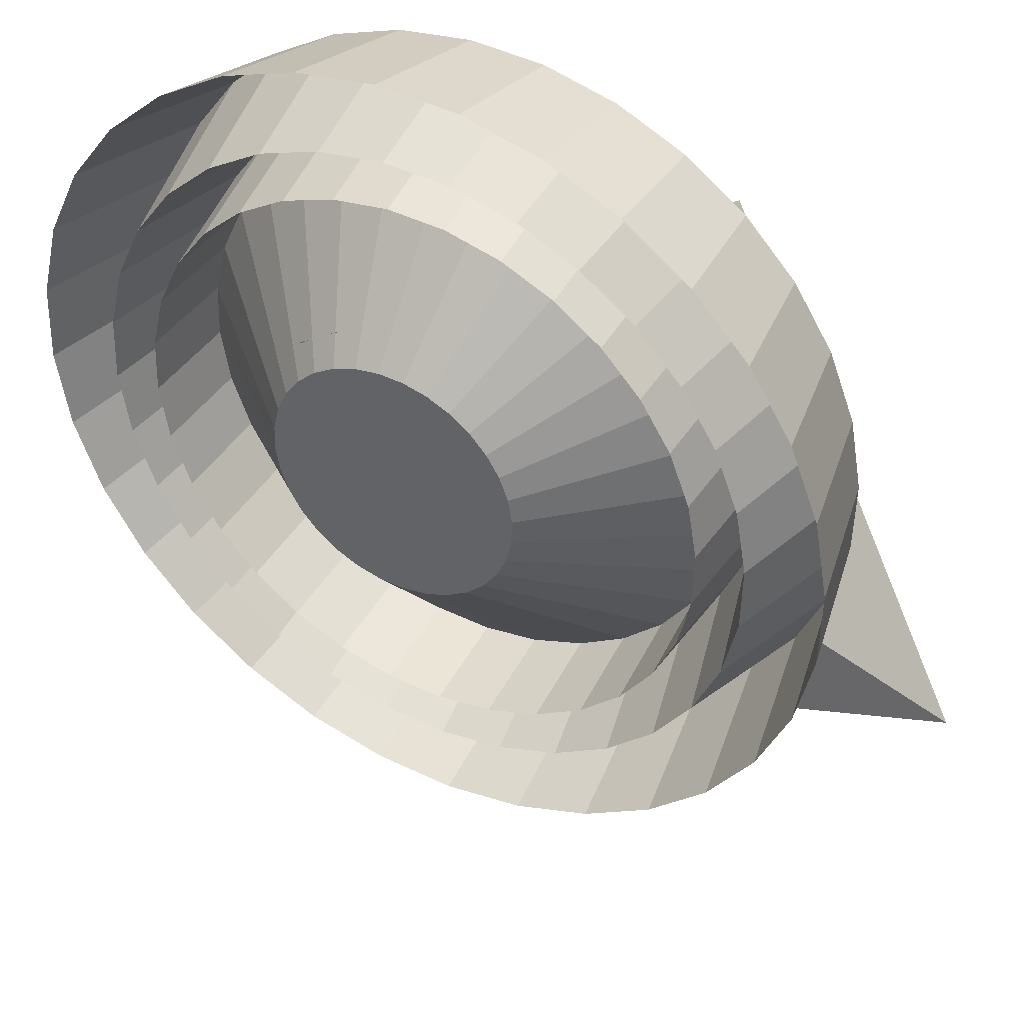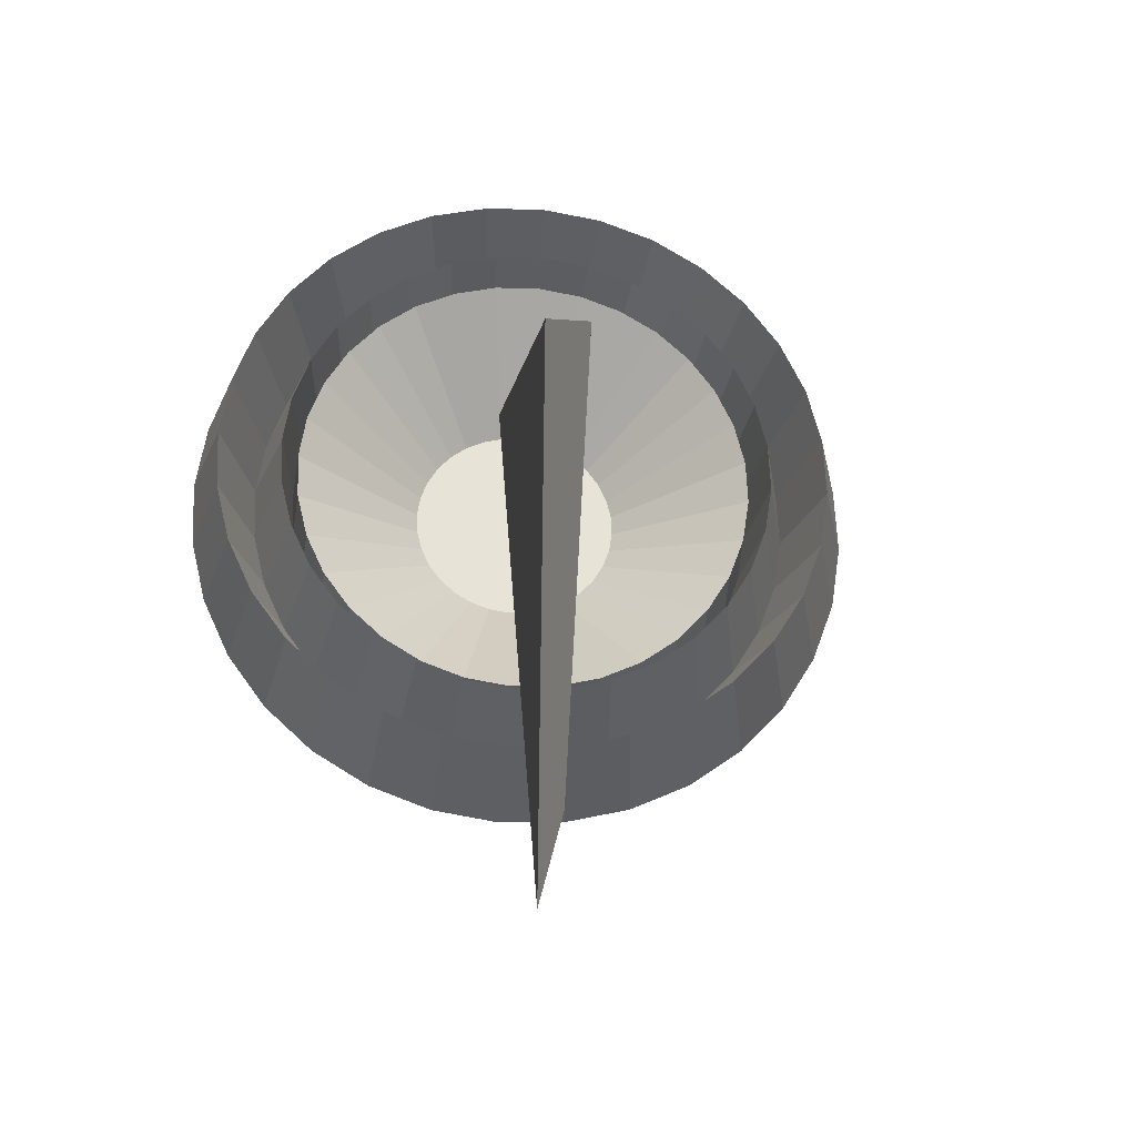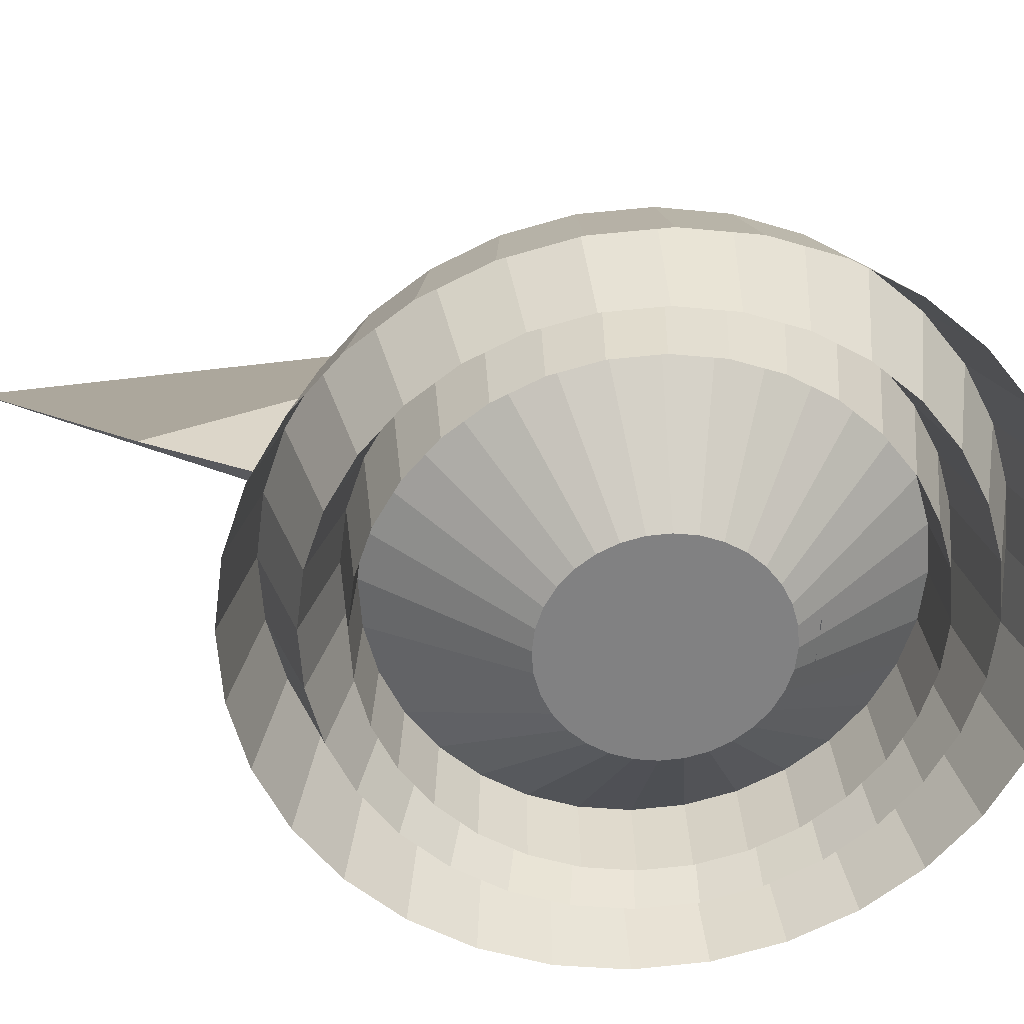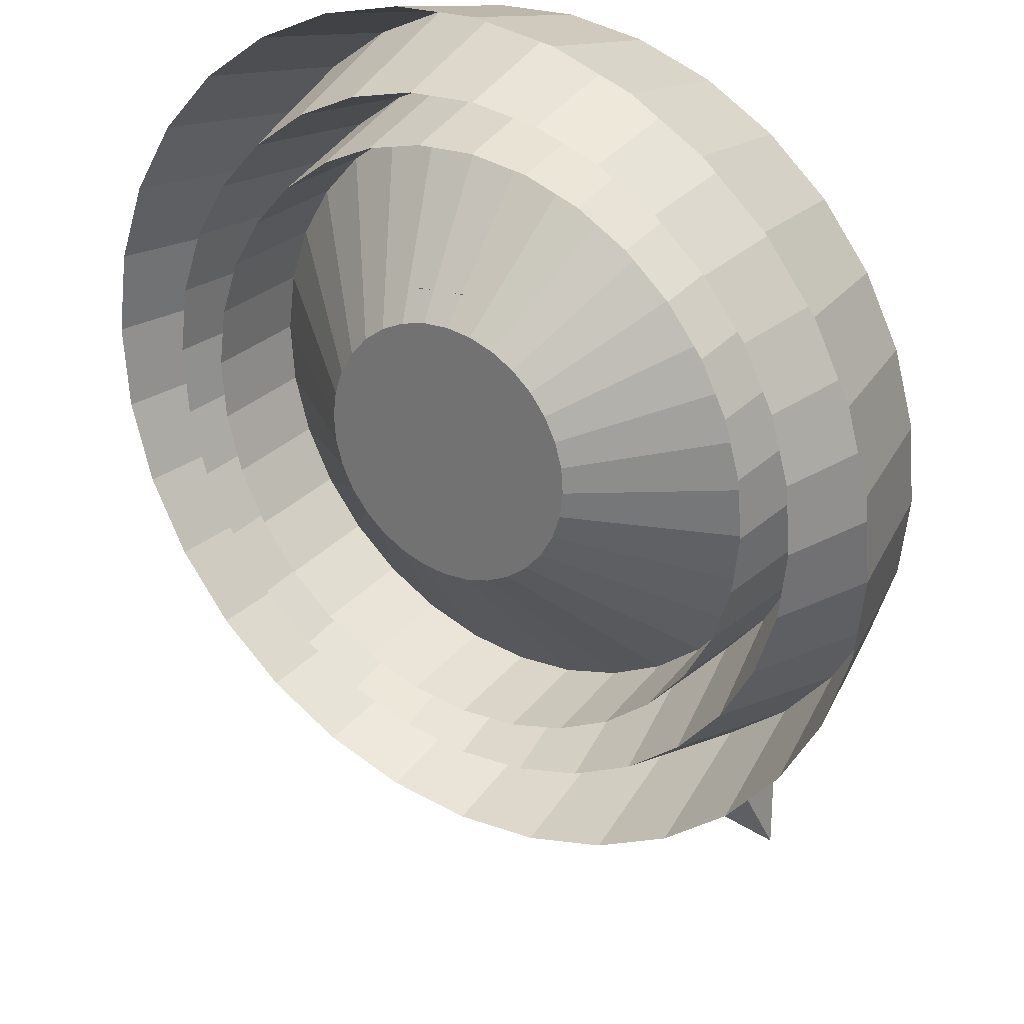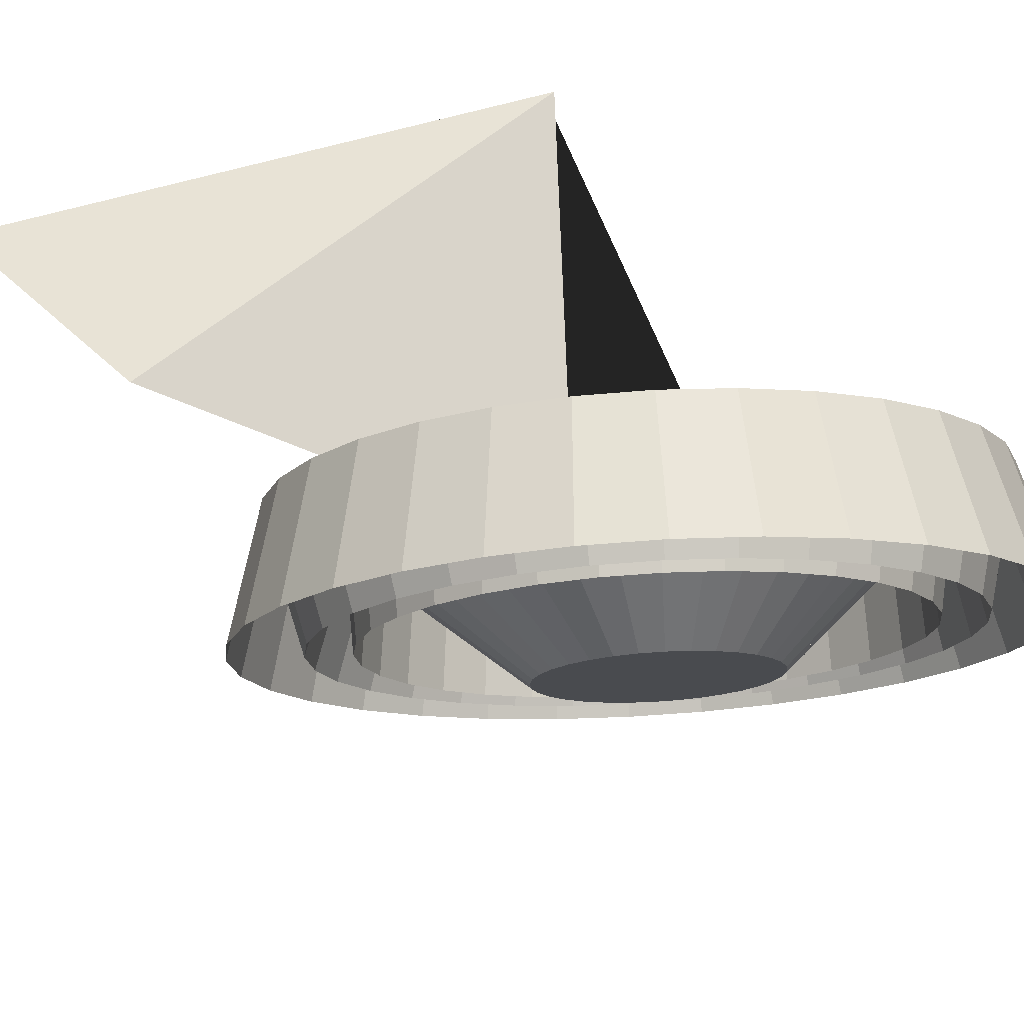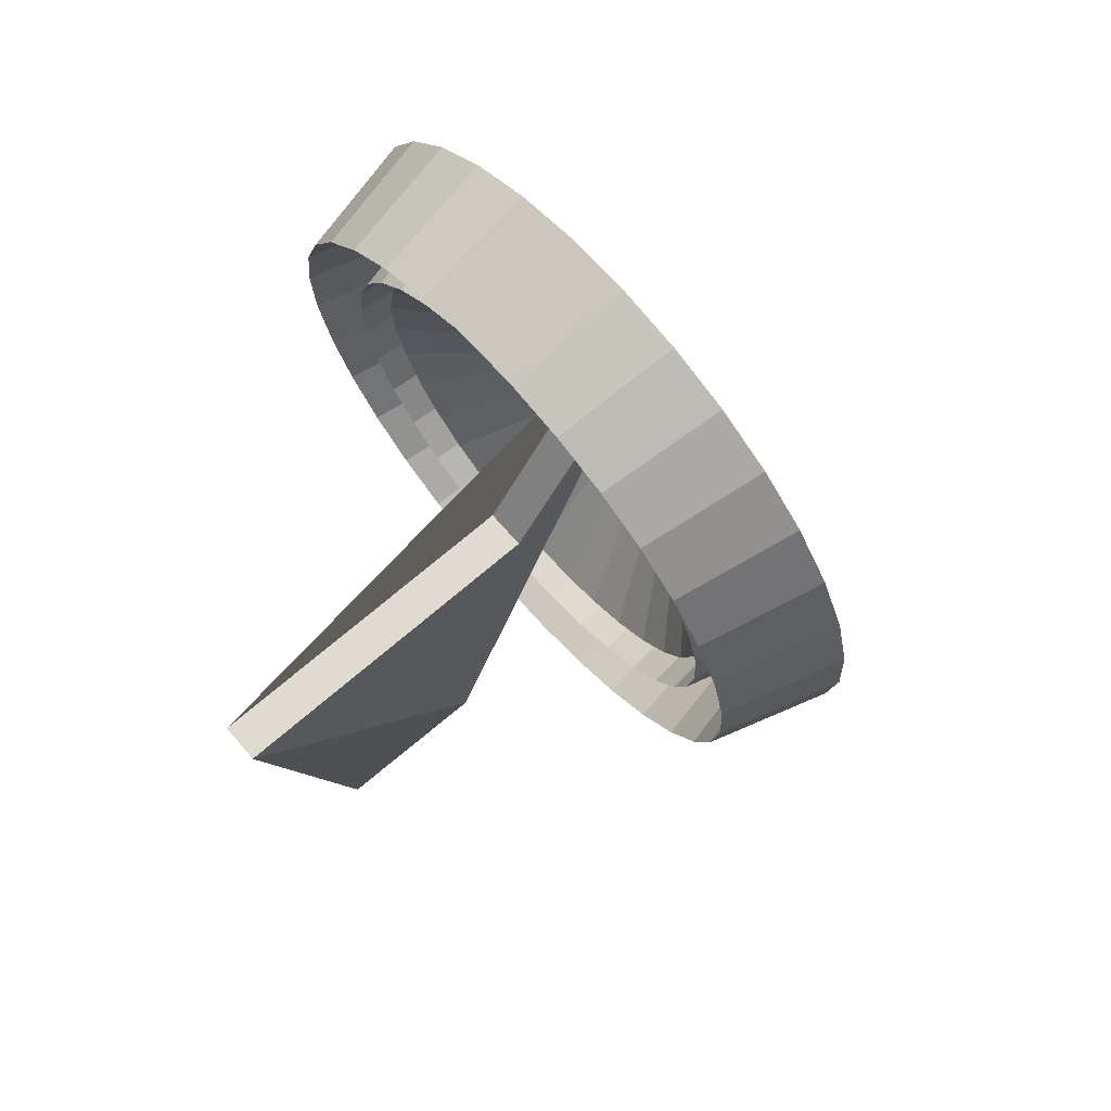
<metadata>
{"format":"obj","ext":"obj","renderer":"f3d","projection":"perspective","resolution":1024,"background":"white","views":[{"elev":-66.0,"azim":-149.8,"up":"+Z"},{"elev":-27.2,"azim":-40.3,"up":"+Y"},{"elev":-26.3,"azim":84.4,"up":"+Z"},{"elev":-64.4,"azim":-173.9,"up":"+Z"},{"elev":19.5,"azim":86.1,"up":"+Z"},{"elev":70.1,"azim":15.0,"up":"+Y"}]}
</metadata>
<code>
o radar
v 0.3326 0.5264 0.09996
v 0.2917 0.4434 0.07089
v 0.238 0.3719 0.03343
v 0.1737 0.3145 -0.01097
v 0.1012 0.2734 -0.0606
v 0.02333 0.2503 -0.1136
v -0.05693 0.2459 -0.1678
v -0.1365 0.2606 -0.2213
v -0.2123 0.2937 -0.2719
v -0.2815 0.3439 -0.3177
v -0.3413 0.4093 -0.3569
v -0.3895 0.4875 -0.3881
v -0.4242 0.5753 -0.4101
v -0.4442 0.6694 -0.4219
v -0.4485 0.7663 -0.4232
v -0.4371 0.8621 -0.4139
v -0.4104 0.9533 -0.3943
v -0.3695 1.036 -0.3652
v -0.3158 1.108 -0.3277
v -0.2515 1.165 -0.2833
v -0.179 1.206 -0.2337
v -0.1011 1.229 -0.1808
v -0.02089 1.234 -0.1265
v 0.05868 1.219 -0.07306
v 0.1345 1.186 -0.02245
v 0.2036 1.136 0.02336
v 0.2635 1.07 0.06263
v 0.3117 0.9922 0.09383
v 0.3464 0.9044 0.1158
v 0.3663 0.8102 0.1276
v 0.3707 0.7133 0.1289
v 0.3593 0.6175 0.1195
v 0.08411 0.6609 -0.1197
v 0.09663 0.6863 -0.1108
v 0.06769 0.6391 -0.1311
v 0.04802 0.6215 -0.1447
v 0.02586 0.6089 -0.1599
v 0.002045 0.6019 -0.1761
v -0.0225 0.6005 -0.1927
v -0.04683 0.605 -0.209
v -0.07002 0.6151 -0.2245
v -0.09116 0.6305 -0.2385
v -0.1095 0.6505 -0.2505
v -0.1242 0.6744 -0.2601
v -0.1348 0.7013 -0.2668
v -0.1409 0.7301 -0.2704
v -0.1423 0.7597 -0.2708
v -0.1388 0.789 -0.2679
v -0.1306 0.8169 -0.2619
v -0.1181 0.8422 -0.253
v -0.1017 0.8641 -0.2416
v -0.082 0.8817 -0.228
v -0.05983 0.8942 -0.2128
v -0.03602 0.9013 -0.1966
v -0.01148 0.9026 -0.18
v 0.01286 0.8981 -0.1637
v 0.03604 0.888 -0.1482
v 0.05719 0.8727 -0.1342
v 0.07549 0.8527 -0.1222
v 0.09023 0.8288 -0.1127
v 0.1009 0.8019 -0.106
v 0.1069 0.7731 -0.1023
v 0.1083 0.7435 -0.1019
v 0.1048 0.7142 -0.1048
v 0.1565 0.4688 0.1907
v 0.1936 0.5438 0.217
v 0.108 0.404 0.1568
v 0.04979 0.3521 0.1166
v -0.01578 0.3149 0.07172
v -0.08623 0.294 0.0238
v -0.1588 0.2901 -0.02528
v -0.2308 0.3033 -0.07364
v -0.2994 0.3333 -0.1194
v -0.362 0.3787 -0.1609
v -0.4161 0.4379 -0.1964
v -0.4597 0.5086 -0.2246
v -0.4912 0.5881 -0.2445
v -0.5092 0.6733 -0.2552
v -0.5131 0.7609 -0.2563
v -0.5028 0.8476 -0.2479
v -0.4787 0.9301 -0.2302
v -0.4416 1.005 -0.2039
v -0.3931 1.07 -0.17
v -0.3349 1.122 -0.1298
v -0.2693 1.159 -0.08491
v -0.1989 1.18 -0.037
v -0.1262 1.184 0.01208
v -0.05425 1.171 0.06044
v 0.01434 1.141 0.1062
v 0.07691 1.095 0.1477
v 0.131 1.036 0.1832
v 0.1747 0.9653 0.2114
v 0.2061 0.8858 0.2313
v 0.2241 0.8006 0.242
v 0.2281 0.713 0.2431
v 0.2178 0.6263 0.2347
v 0.2301 0.4986 0.03027
v 0.2634 0.5661 0.05394
v 0.1864 0.4404 -0.000206
v 0.1341 0.3937 -0.03633
v 0.0751 0.3603 -0.07672
v 0.01174 0.3414 -0.1198
v -0.05357 0.3379 -0.164
v -0.1183 0.3498 -0.2075
v -0.18 0.3768 -0.2486
v -0.2363 0.4176 -0.2859
v -0.285 0.4709 -0.3179
v -0.3242 0.5345 -0.3433
v -0.3525 0.6059 -0.3611
v -0.3687 0.6826 -0.3707
v -0.3722 0.7614 -0.3718
v -0.363 0.8394 -0.3642
v -0.3412 0.9135 -0.3483
v -0.3079 0.981 -0.3246
v -0.2642 1.039 -0.2941
v -0.2119 1.086 -0.258
v -0.1529 1.119 -0.2176
v -0.08955 1.138 -0.1745
v -0.02424 1.142 -0.1304
v 0.0405 1.13 -0.08686
v 0.1022 1.103 -0.04568
v 0.1585 1.062 -0.008396
v 0.2072 1.009 0.02355
v 0.2464 0.9452 0.04894
v 0.2747 0.8737 0.06679
v 0.2909 0.7971 0.07643
v 0.2944 0.7183 0.07746
v 0.2851 0.6403 0.06987
v 0.1173 0.5318 0.1377
v 0.1473 0.5925 0.159
v 0.07799 0.4794 0.1103
v 0.03092 0.4374 0.07783
v -0.02213 0.4073 0.0415
v -0.07912 0.3904 0.002744
v -0.1379 0.3872 -0.03696
v -0.1961 0.3979 -0.07608
v -0.2516 0.4222 -0.1131
v -0.3022 0.4589 -0.1467
v -0.346 0.5068 -0.1754
v -0.3813 0.564 -0.1982
v -0.4067 0.6283 -0.2143
v -0.4213 0.6972 -0.2229
v -0.4245 0.7681 -0.2239
v -0.4161 0.8382 -0.217
v -0.3966 0.9049 -0.2027
v -0.3666 0.9656 -0.1814
v -0.3273 1.018 -0.154
v -0.2803 1.06 -0.1215
v -0.2272 1.09 -0.0852
v -0.1702 1.107 -0.04644
v -0.1115 1.11 -0.006739
v -0.05325 1.099 0.03238
v 0.002239 1.075 0.06942
v 0.05285 1.038 0.103
v 0.09664 0.9906 0.1317
v 0.1319 0.9334 0.1545
v 0.1573 0.8691 0.1706
v 0.1719 0.8002 0.1792
v 0.1751 0.7293 0.1802
v 0.1668 0.6592 0.1734
v 0.1918 0.533 0.005004
v 0.2204 0.5909 0.0253
v 0.1543 0.483 -0.02114
v 0.1094 0.443 -0.05212
v 0.05887 0.4143 -0.08675
v 0.004526 0.3982 -0.1237
v -0.05148 0.3952 -0.1616
v -0.107 0.4054 -0.1989
v -0.1599 0.4285 -0.2342
v -0.2082 0.4635 -0.2662
v -0.2499 0.5092 -0.2936
v -0.2836 0.5637 -0.3153
v -0.3078 0.625 -0.3306
v -0.3217 0.6907 -0.3389
v -0.3248 0.7583 -0.3398
v -0.3168 0.8252 -0.3333
v -0.2982 0.8888 -0.3196
v -0.2696 0.9467 -0.2993
v -0.2321 0.9966 -0.2732
v -0.1873 1.037 -0.2422
v -0.1367 1.065 -0.2076
v -0.08234 1.081 -0.1706
v -0.02633 1.084 -0.1328
v 0.02919 1.074 -0.09545
v 0.0821 1.051 -0.06013
v 0.1304 1.016 -0.02816
v 0.1721 0.9705 -0.00076
v 0.2058 0.9159 0.02101
v 0.23 0.8546 0.03632
v 0.2439 0.7889 0.04458
v 0.2469 0.7213 0.04547
v 0.239 0.6545 0.03896
v 0.1186 0.5414 0.09519
v 0.1464 0.5977 0.1149
v 0.08211 0.4928 0.06973
v 0.03841 0.4537 0.03956
v -0.01085 0.4258 0.005834
v -0.06376 0.4101 -0.03015
v -0.1183 0.4072 -0.06702
v -0.1724 0.4171 -0.1033
v -0.2239 0.4396 -0.1377
v -0.2709 0.4737 -0.1689
v -0.3115 0.5182 -0.1955
v -0.3443 0.5713 -0.2167
v -0.3679 0.631 -0.2317
v -0.3815 0.695 -0.2397
v -0.3844 0.7608 -0.2406
v -0.3767 0.8259 -0.2342
v -0.3585 0.8879 -0.2209
v -0.3307 0.9442 -0.2012
v -0.2942 0.9928 -0.1757
v -0.2505 1.032 -0.1455
v -0.2013 1.06 -0.1118
v -0.1484 1.075 -0.07582
v -0.09381 1.078 -0.03896
v -0.03974 1.068 -0.002633
v 0.01178 1.046 0.03176
v 0.05877 1.012 0.06289
v 0.09943 0.9674 0.08957
v 0.1322 0.9143 0.1108
v 0.1558 0.8546 0.1257
v 0.1693 0.7906 0.1337
v 0.1723 0.7248 0.1346
v 0.1646 0.6597 0.1283
v -0.4438 0.6571 0.4001
v -0.3491 -0.06721 0.2765
v -0.1686 0.6571 -0.005872
v -0.05661 0.9301 -0.179
v -0.3954 0.6571 0.4329
v -0.1886 0.1404 0.1362
v -0.1202 0.6571 0.02695
v -0.00818 0.9301 -0.1462
f 33 34 64 63 62 61 60 59 58 57 56 55 54 53 52 51 50 49 48 47 46 45 44 43 42 41 40 39 38 37 36 35
f 65 2 1 66
f 67 3 2 65
f 68 4 3 67
f 69 5 4 68
f 70 6 5 69
f 71 7 6 70
f 72 8 7 71
f 73 9 8 72
f 74 10 9 73
f 75 11 10 74
f 76 12 11 75
f 77 13 12 76
f 78 14 13 77
f 79 15 14 78
f 80 16 15 79
f 81 17 16 80
f 82 18 17 81
f 83 19 18 82
f 84 20 19 83
f 85 21 20 84
f 86 22 21 85
f 87 23 22 86
f 88 24 23 87
f 89 25 24 88
f 90 26 25 89
f 91 27 26 90
f 92 28 27 91
f 93 29 28 92
f 94 30 29 93
f 95 31 30 94
f 96 32 31 95
f 66 1 32 96
f 97 65 66 98
f 99 67 65 97
f 100 68 67 99
f 101 69 68 100
f 102 70 69 101
f 103 71 70 102
f 104 72 71 103
f 105 73 72 104
f 106 74 73 105
f 107 75 74 106
f 108 76 75 107
f 109 77 76 108
f 110 78 77 109
f 111 79 78 110
f 112 80 79 111
f 113 81 80 112
f 114 82 81 113
f 115 83 82 114
f 116 84 83 115
f 117 85 84 116
f 118 86 85 117
f 119 87 86 118
f 120 88 87 119
f 121 89 88 120
f 122 90 89 121
f 123 91 90 122
f 124 92 91 123
f 125 93 92 124
f 126 94 93 125
f 127 95 94 126
f 128 96 95 127
f 98 66 96 128
f 129 97 98 130
f 131 99 97 129
f 132 100 99 131
f 133 101 100 132
f 134 102 101 133
f 135 103 102 134
f 136 104 103 135
f 137 105 104 136
f 138 106 105 137
f 139 107 106 138
f 140 108 107 139
f 141 109 108 140
f 142 110 109 141
f 143 111 110 142
f 144 112 111 143
f 145 113 112 144
f 146 114 113 145
f 147 115 114 146
f 148 116 115 147
f 149 117 116 148
f 150 118 117 149
f 151 119 118 150
f 152 120 119 151
f 153 121 120 152
f 154 122 121 153
f 155 123 122 154
f 156 124 123 155
f 157 125 124 156
f 158 126 125 157
f 159 127 126 158
f 160 128 127 159
f 130 98 128 160
f 161 129 130 162
f 163 131 129 161
f 164 132 131 163
f 165 133 132 164
f 166 134 133 165
f 167 135 134 166
f 168 136 135 167
f 169 137 136 168
f 170 138 137 169
f 171 139 138 170
f 172 140 139 171
f 173 141 140 172
f 174 142 141 173
f 175 143 142 174
f 176 144 143 175
f 177 145 144 176
f 178 146 145 177
f 179 147 146 178
f 180 148 147 179
f 181 149 148 180
f 182 150 149 181
f 183 151 150 182
f 184 152 151 183
f 185 153 152 184
f 186 154 153 185
f 187 155 154 186
f 188 156 155 187
f 189 157 156 188
f 190 158 157 189
f 191 159 158 190
f 192 160 159 191
f 162 130 160 192
f 193 161 162 194
f 195 163 161 193
f 196 164 163 195
f 197 165 164 196
f 198 166 165 197
f 199 167 166 198
f 200 168 167 199
f 201 169 168 200
f 202 170 169 201
f 203 171 170 202
f 204 172 171 203
f 205 173 172 204
f 206 174 173 205
f 207 175 174 206
f 208 176 175 207
f 209 177 176 208
f 210 178 177 209
f 211 179 178 210
f 212 180 179 211
f 213 181 180 212
f 214 182 181 213
f 215 183 182 214
f 216 184 183 215
f 217 185 184 216
f 218 186 185 217
f 219 187 186 218
f 220 188 187 219
f 221 189 188 220
f 222 190 189 221
f 223 191 190 222
f 224 192 191 223
f 194 162 192 224
f 33 193 194 34
f 35 195 193 33
f 36 196 195 35
f 37 197 196 36
f 38 198 197 37
f 39 199 198 38
f 40 200 199 39
f 41 201 200 40
f 42 202 201 41
f 43 203 202 42
f 44 204 203 43
f 45 205 204 44
f 46 206 205 45
f 47 207 206 46
f 48 208 207 47
f 49 209 208 48
f 50 210 209 49
f 51 211 210 50
f 52 212 211 51
f 53 213 212 52
f 54 214 213 53
f 55 215 214 54
f 56 216 215 55
f 57 217 216 56
f 58 218 217 57
f 59 219 218 58
f 60 220 219 59
f 61 221 220 60
f 62 222 221 61
f 63 223 222 62
f 64 224 223 63
f 34 194 224 64
f 225 227 228 226
f 227 231 232 228
f 231 229 230 232
f 229 225 226 230
f 227 225 229 231
f 232 230 226 228

</code>
